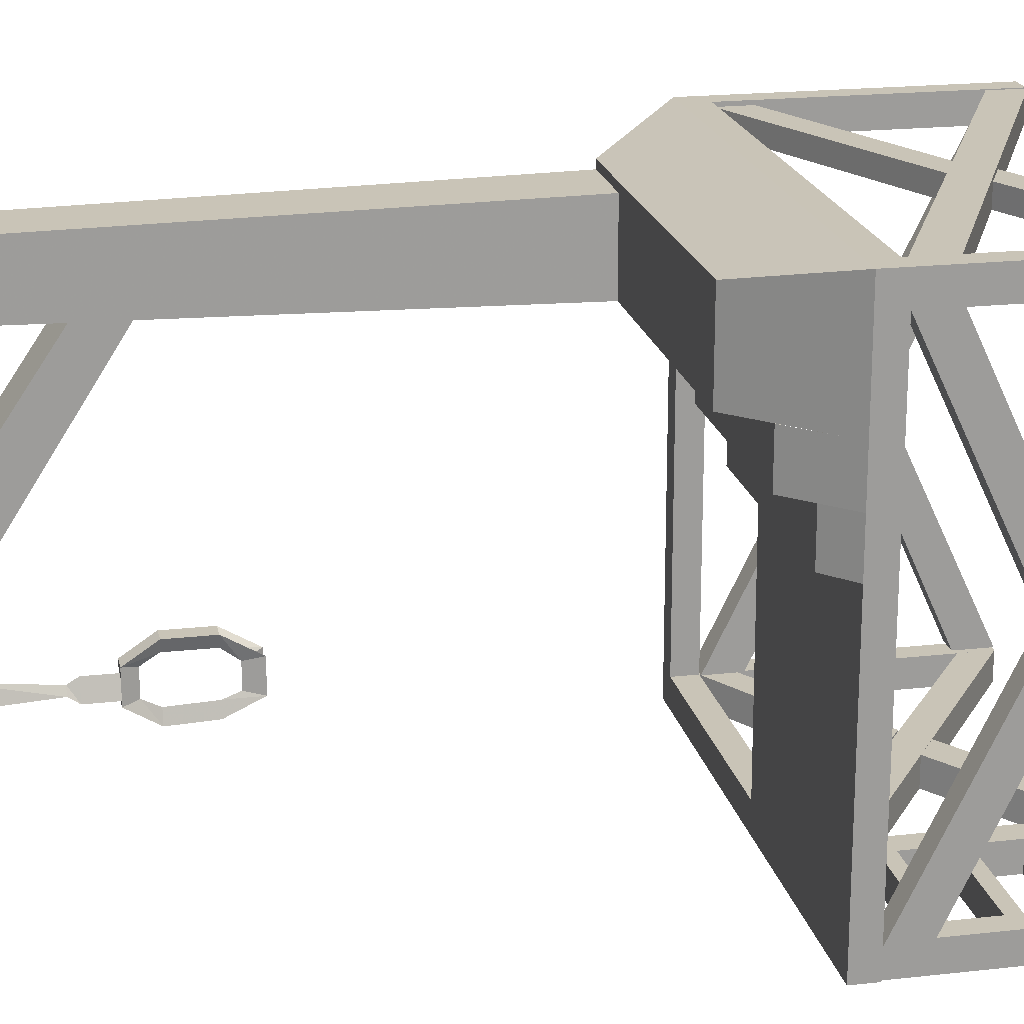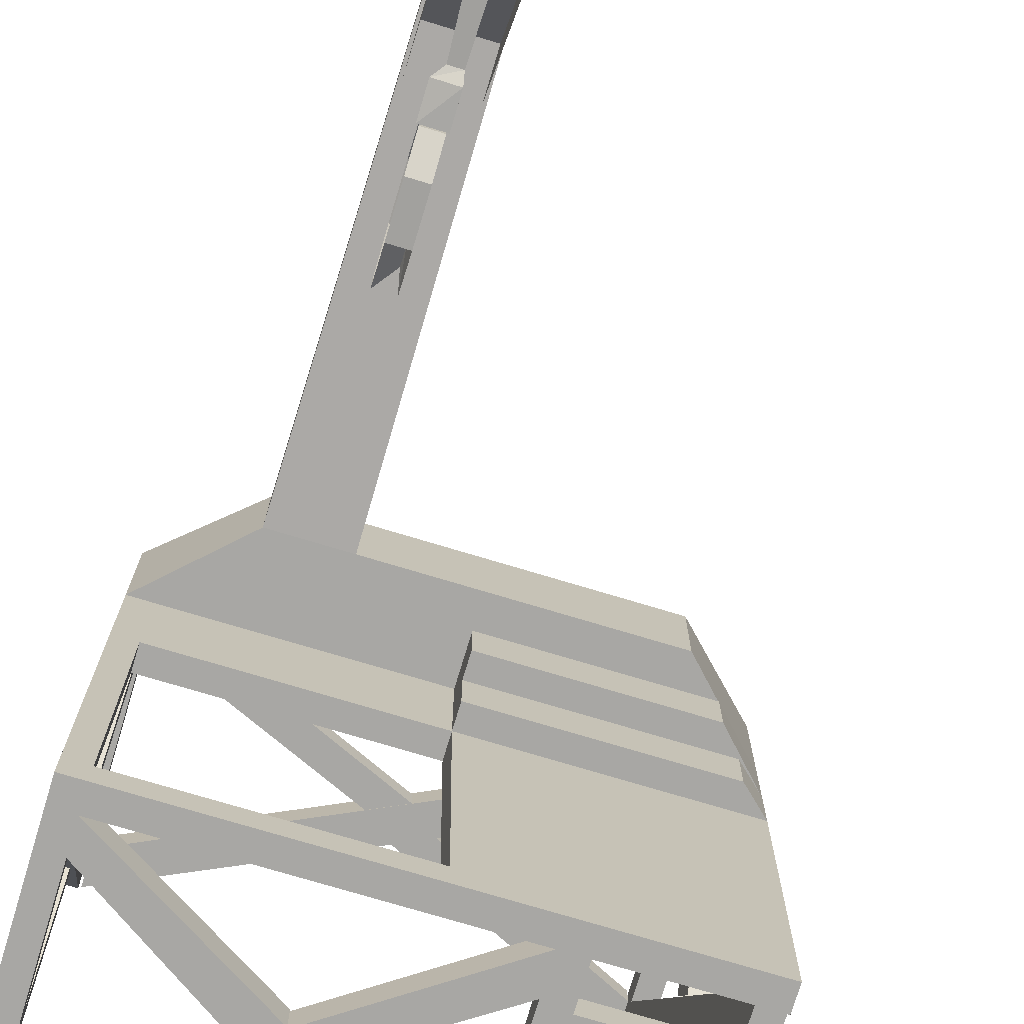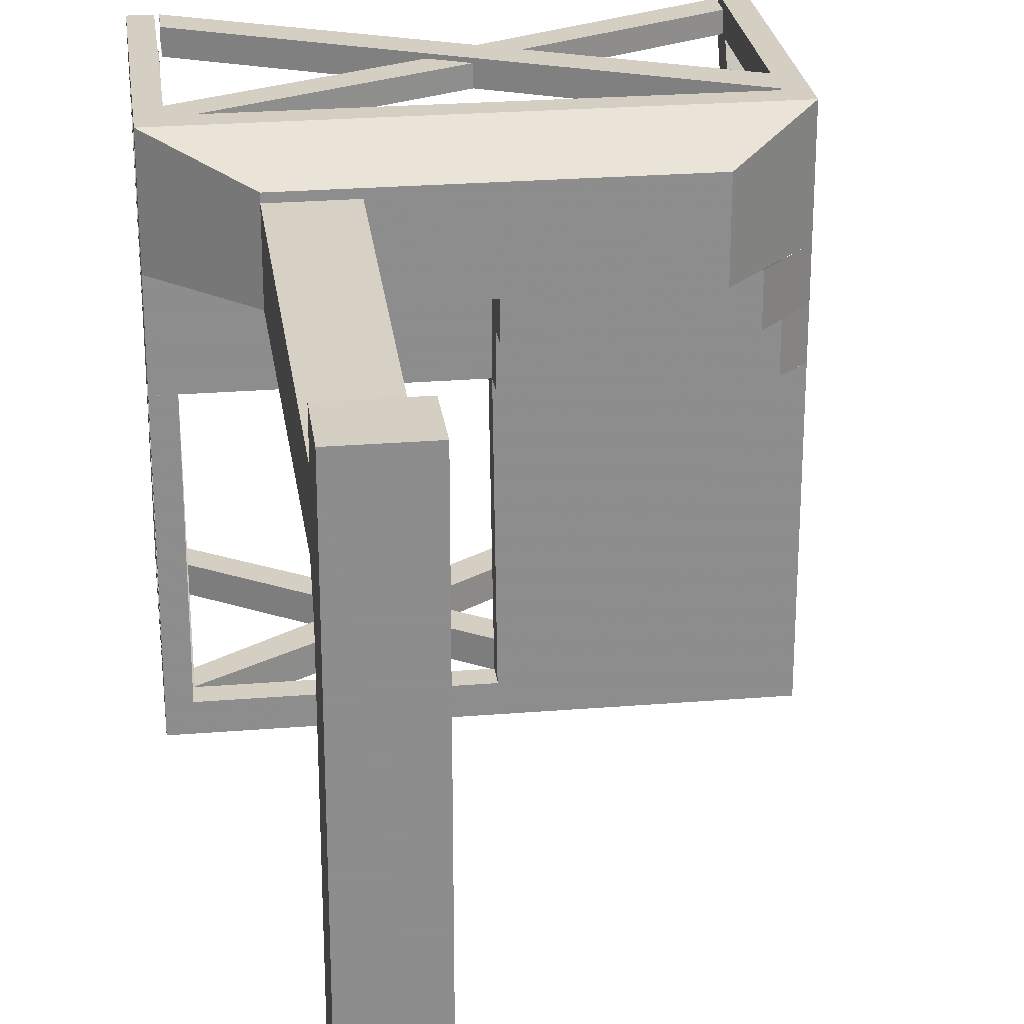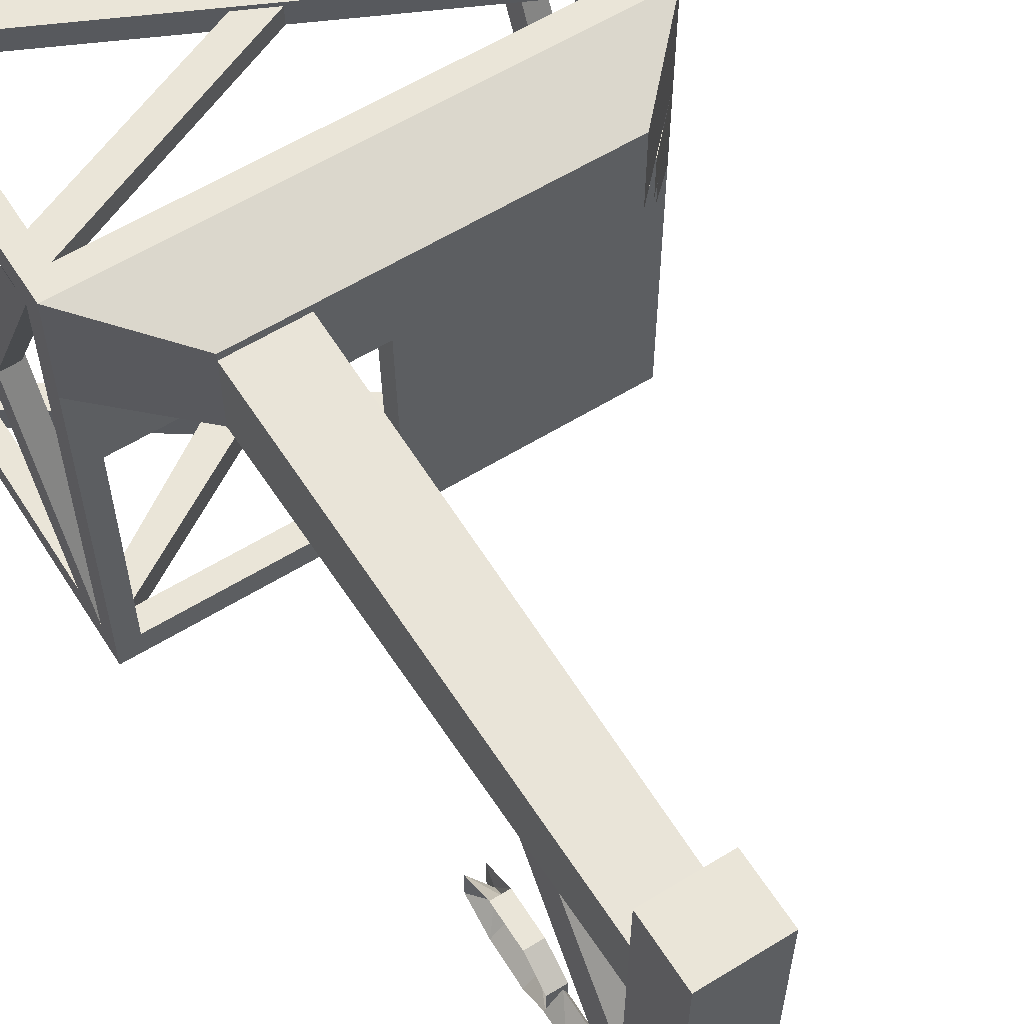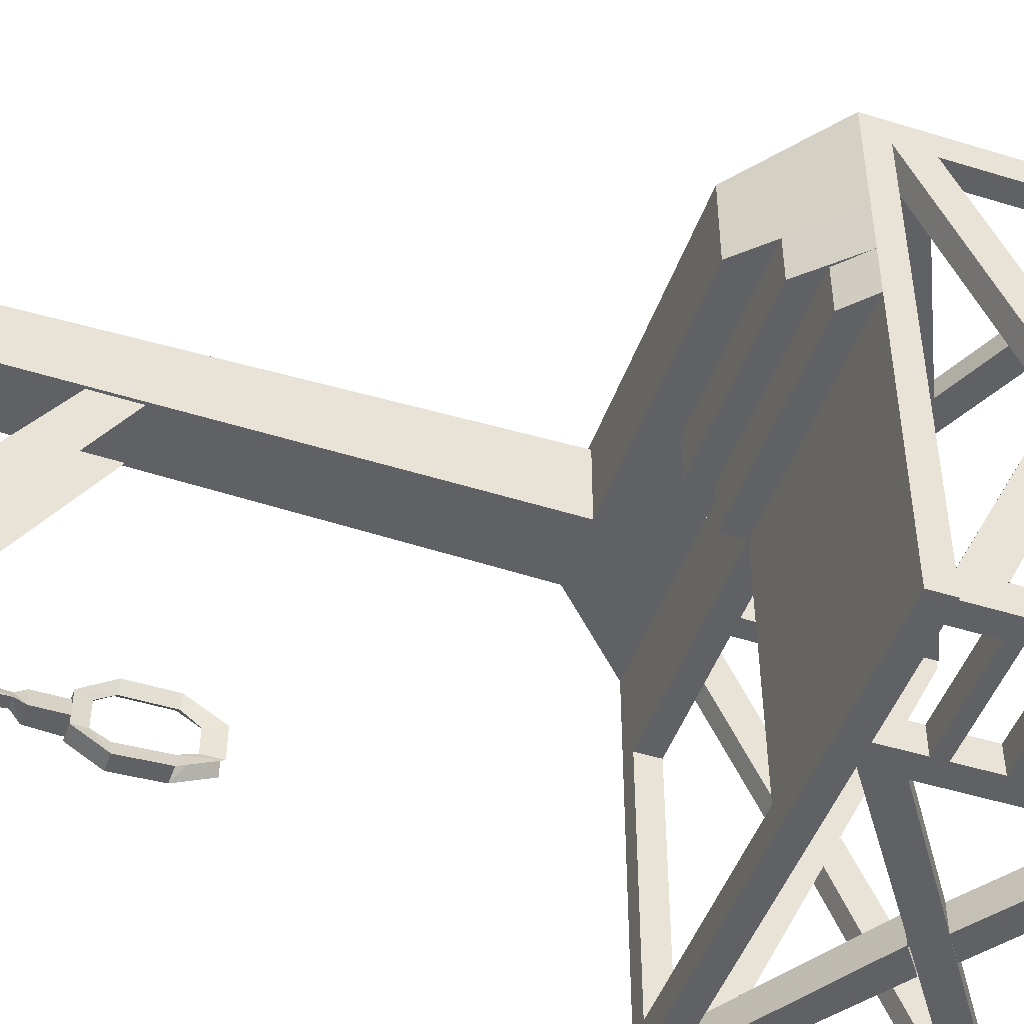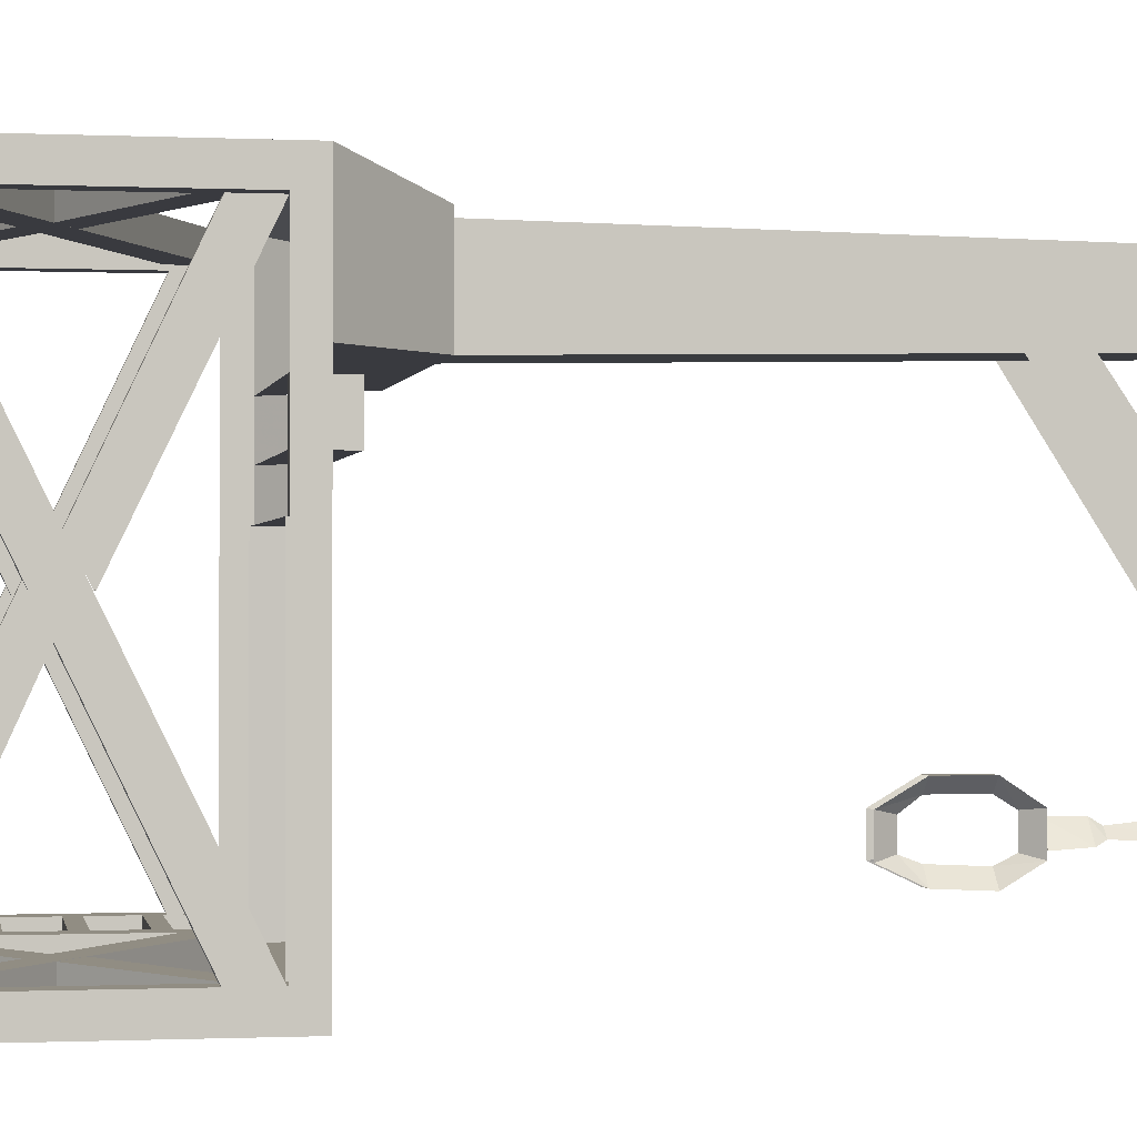
<metadata>
{"format":"obj","ext":"obj","renderer":"f3d","projection":"perspective","resolution":1024,"background":"white","views":[{"elev":19.9,"azim":78.2,"up":"+Z"},{"elev":-74.6,"azim":-16.8,"up":"+Z"},{"elev":25.7,"azim":-7.4,"up":"+Z"},{"elev":59.5,"azim":-32.3,"up":"+Z"},{"elev":-47.7,"azim":70.8,"up":"+Z"},{"elev":-0.7,"azim":-100.1,"up":"+Z"}]}
</metadata>
<code>
v -77 -447 -39
v -71 -447 -55
v -72 -450 -41
v -69 -447 -41
v -75 -379 -44
v -71 -379 -40
v -71 -374 -37
v -79 -374 -46
v -69 -379 -44
v -68 -374 -47
v -71 -359 -37
v -79 -359 -47
v -68 -359 -47
v -78 -305 -34
v -71 -314 -36
v -71 -322 -30
v -78 -322 -24
v -69 -305 -34
v -69 -322 -24
v -78 -305 -50
v -71 -314 -48
v -69 -305 -50
v -78 -322 -58
v -71 -322 -51
v -69 -322 -58
v -78 -344 -59
v -71 -344 -52
v -69 -344 -59
v -78 -359 -50
v -71 -352 -48
v -69 -359 -50
v -78 -344 -24
v -71 -344 -30
v -71 -352 -35
v -78 -359 -34
v -69 -344 -24
v -69 -359 -34
v -68 -418 -46
v -77 -418 -46
v -71 -418 -36
v -53 -176 140
v -55 -418 136
v -55 -418 104
v -53 -176 100
v -89 -176 100
v -87 -418 104
v -87 -418 136
v -89 -176 140
v -56 -418 -4
v -56 -349 104
v -56 -372 104
v -56 -418 36
v -86 -418 36
v -86 -372 104
v -86 -349 104
v -86 -418 -4
v -89 -448 -88
v -89 -448 170
v -89 -418 170
v -89 -418 -88
v -53 -418 -88
v -53 -418 170
v -53 -448 170
v -53 -448 -88
v -3 -136 52
v -3 -136 100
v -131 -136 100
v -131 -136 52
v 117 -136 156
v 78 -176 144
v 78 -176 100
v 117 -136 100
v -89 -176 144
v -131 -136 156
v -89 -136 156
v -3 -136 76
v -3 -148 52
v -3 -148 76
v 94 -160 76
v 94 -160 100
v -3 -160 100
v -3 -160 76
v 117 -136 76
v 104 -148 52
v 104 -148 76
v 117 -136 52
v 117 -124 156
v -131 -124 156
v -131 -124 100
v -131 -124 52
v 117 -124 52
v 117 -124 100
v -1 -136 -92
v 117 -136 -92
v 117 -124 -92
v -1 -124 -92
v -131 -136 -78
v -120 -136 -78
v -120 -136 52
v -120 -124 -78
v -120 -124 52
v -131 -124 -78
v -131 -136 -92
v -1 -136 -78
v -131 -124 -92
v -1 -124 -78
v -131 -124 142
v -131 1 156
v -131 1 142
v -120 -124 156
v -120 1 156
v -120 -124 142
v -120 1 142
v 106 -124 142
v 106 -124 156
v 106 1 156
v 106 1 142
v 117 1 156
v 117 -124 142
v 117 1 142
v -131 1 -78
v -131 1 -92
v -120 1 -78
v -120 -124 -92
v -120 1 -92
v 116 -124 -92
v 105 -124 -92
v 105 1 -92
v 116 1 -92
v 116 -124 -78
v 116 1 -78
v 105 -124 -78
v 105 1 -78
v 50 -124 -92
v 38 -124 -92
v 38 1 -92
v 50 1 -92
v 50 -124 -78
v 50 1 -78
v 38 -124 -78
v 38 1 -78
v 105 -70 -92
v 105 -77 -92
v 50 -77 -92
v 50 -70 -92
v 105 -70 -78
v 50 -70 -78
v 105 -77 -78
v 50 -77 -78
v 105 -97 -92
v 105 -104 -92
v 50 -104 -92
v 50 -97 -92
v 105 -97 -78
v 50 -97 -78
v 105 -104 -78
v 50 -104 -78
v 105 -42 -92
v 105 -49 -92
v 50 -49 -92
v 50 -42 -92
v 105 -42 -78
v 50 -42 -78
v 105 -49 -78
v 50 -49 -78
v 38 -106 -92
v -120 -15 -92
v 38 -106 -78
v -120 -15 -78
v -131 -106 -79
v -131 -124 -79
v -131 -16 142
v -119 -106 -79
v -119 1 142
v -119 -124 -79
v -119 -16 142
v 106 -106 -79
v 106 -124 -79
v 106 -16 142
v 117 -106 -79
v 117 -124 -79
v 117 -16 142
v 106 -104 144
v 106 -122 144
v -118 -16 144
v -118 1 144
v 106 -104 156
v -118 1 156
v 106 -122 156
v -118 -16 156
v 117 -17 -78
v 117 1 -78
v 117 -51 34
v 117 -60 17
v 106 -17 -78
v 106 -60 17
v 106 1 -78
v 106 -51 34
v 117 -106 142
v 117 -71 30
v 117 -62 49
v 106 -106 142
v 106 -62 49
v 106 -71 30
v -121 -17 -77
v -121 1 -77
v -121 -51 34
v -121 -60 18
v -131 -17 -77
v -131 -60 18
v -131 1 -77
v -131 -51 34
v -121 -106 141
v -121 -124 141
v -121 -71 31
v -121 -62 48
v -131 -106 141
v -131 -62 48
v -131 -124 141
v -131 -71 31
v 105 -15 154
v 105 1 154
v -5 -52 154
v 11 -60 154
v 105 -15 144
v 11 -60 144
v 105 1 144
v -5 -52 144
v -120 -107 154
v -120 -123 154
v -2 -71 154
v -19 -63 154
v -120 -107 144
v -19 -63 144
v -120 -123 144
v -2 -71 144
v -120 -109 -92
v -51 -63 -92
v -37 -73 -92
v -37 -73 -78
v -120 -109 -78
v -51 -63 -78
v -27 -62 -92
v -40 -53 -92
v 38 -17 -92
v -27 -62 -78
v 38 -17 -78
v -40 -53 -78
v -3 -124 52
f 1 2 3
f 2 4 3
f 4 1 3
f 4 2 1
f 5 6 7 8
f 6 9 10 7
f 9 5 8 10
f 8 7 11 12
f 7 10 13 11
f 10 8 12 13
f 14 15 16 17
f 15 18 19 16
f 20 21 15 14
f 21 22 18 15
f 23 24 21 20
f 24 25 22 21
f 26 27 24 23
f 27 28 25 24
f 28 26 23 25
f 29 30 27 26
f 30 31 28 27
f 31 29 26 28
f 32 33 34 35
f 33 36 37 34
f 36 32 35 37
f 35 34 30 29
f 34 37 31 30
f 37 35 29 31
f 17 16 33 32
f 16 19 36 33
f 19 17 32 36
f 38 39 5 9
f 39 40 6 5
f 40 38 9 6
f 40 39 38
f 9 5 6
f 41 42 43 44
f 45 46 47 48
f 44 43 46 45
f 48 47 42 41
f 49 50 51 52
f 53 54 55 56
f 52 51 54 53
f 57 58 59 60
f 61 62 63 64
f 59 58 63 62
f 57 60 61 64
f 64 63 58 57
f 65 66 67 68
f 69 70 71 72
f 67 45 73 74
f 72 71 45 67
f 74 73 70 69
f 73 75 74
f 76 65 77 78
f 79 80 81 82
f 80 79 83 72
f 83 79 82 76
f 84 85 78 77
f 85 84 86 83
f 86 84 77 65
f 66 76 82 81
f 71 70 73 45
f 74 69 87 88
f 67 74 88 89
f 68 67 89 90
f 72 86 91 92
f 69 72 92 87
f 86 65 93 94
f 86 94 95 91
f 94 93 96 95
f 97 98 99 68
f 98 100 101 99
f 102 97 68 90
f 97 103 93 104
f 97 102 105 103
f 103 105 96 93
f 102 97 104 106
f 107 88 108 109
f 88 110 111 108
f 110 112 113 111
f 112 107 109 113
f 114 115 116 117
f 115 87 118 116
f 87 119 120 118
f 119 114 117 120
f 105 102 121 122
f 102 100 123 121
f 100 124 125 123
f 124 105 122 125
f 126 127 128 129
f 130 126 129 131
f 132 130 131 133
f 127 132 133 128
f 134 135 136 137
f 138 134 137 139
f 140 138 139 141
f 135 140 141 136
f 142 143 144 145
f 146 142 145 147
f 148 146 147 149
f 143 148 149 144
f 150 151 152 153
f 154 150 153 155
f 156 154 155 157
f 151 156 157 152
f 158 159 160 161
f 162 158 161 163
f 164 162 163 165
f 159 164 165 160
f 166 135 167 125
f 168 166 125 123
f 140 168 123 169
f 135 140 169 167
f 170 171 172 109
f 173 170 109 174
f 175 173 174 176
f 171 175 176 172
f 177 178 179 117
f 180 177 117 120
f 181 180 120 182
f 178 181 182 179
f 183 184 185 186
f 187 183 186 188
f 189 187 188 190
f 184 189 190 185
f 191 192 193 194
f 195 191 194 196
f 197 195 196 198
f 192 197 198 193
f 199 119 200 201
f 202 199 201 203
f 114 202 203 204
f 119 114 204 200
f 205 206 207 208
f 209 205 208 210
f 211 209 210 212
f 206 211 212 207
f 213 214 215 216
f 217 213 216 218
f 219 217 218 220
f 214 219 220 215
f 221 222 223 224
f 225 221 224 226
f 227 225 226 228
f 222 227 228 223
f 229 230 231 232
f 233 229 232 234
f 235 233 234 236
f 230 235 236 231
f 124 237 238 239
f 100 124 239 240
f 241 100 240 242
f 237 241 242 238
f 243 244 136 245
f 246 243 245 247
f 248 246 247 141
f 244 248 141 136
f 65 68 90 249
f 104 65 249 106

</code>
